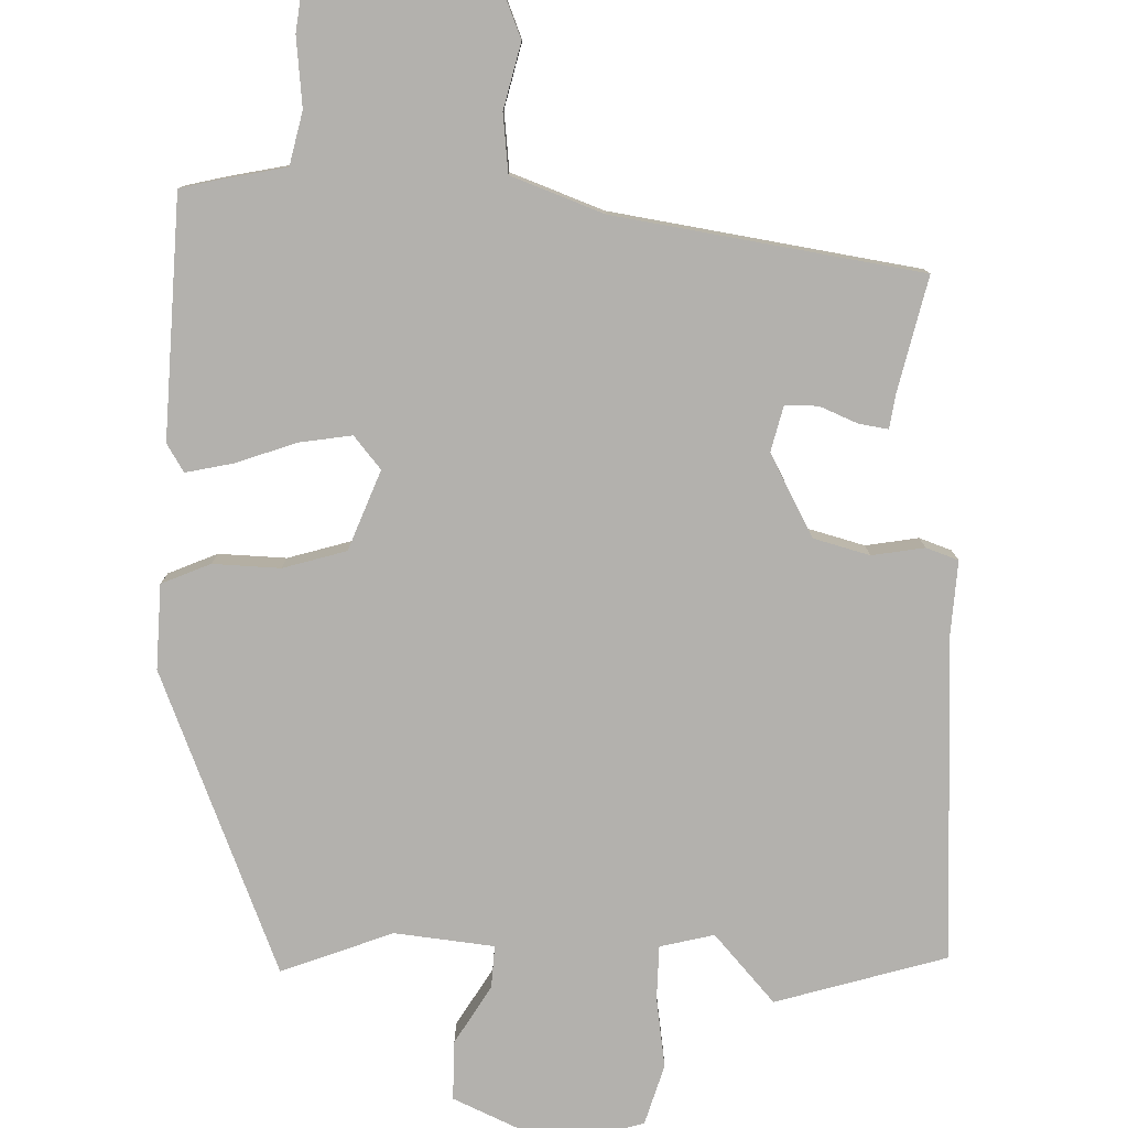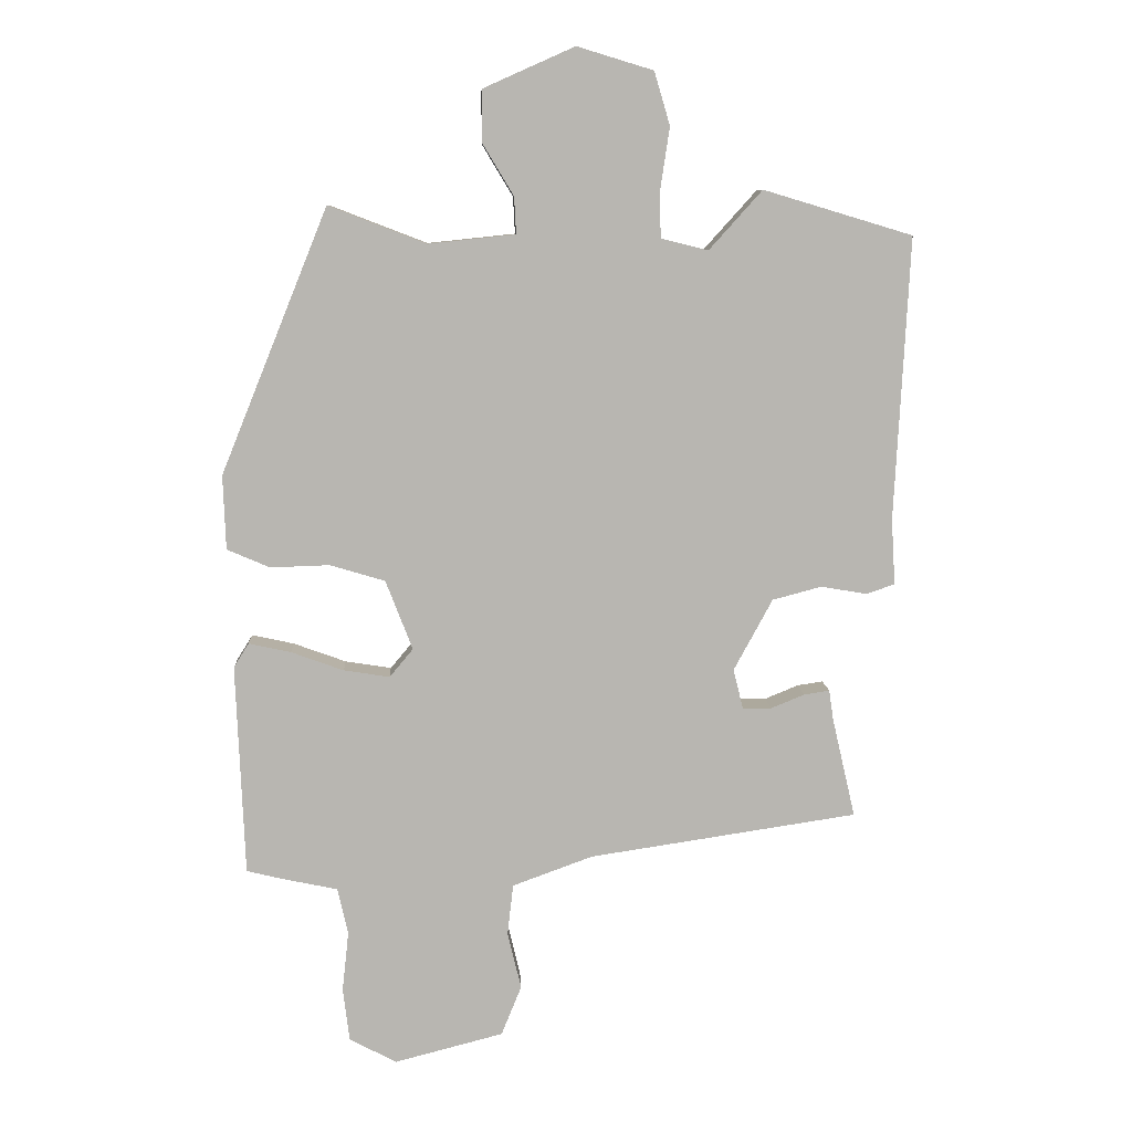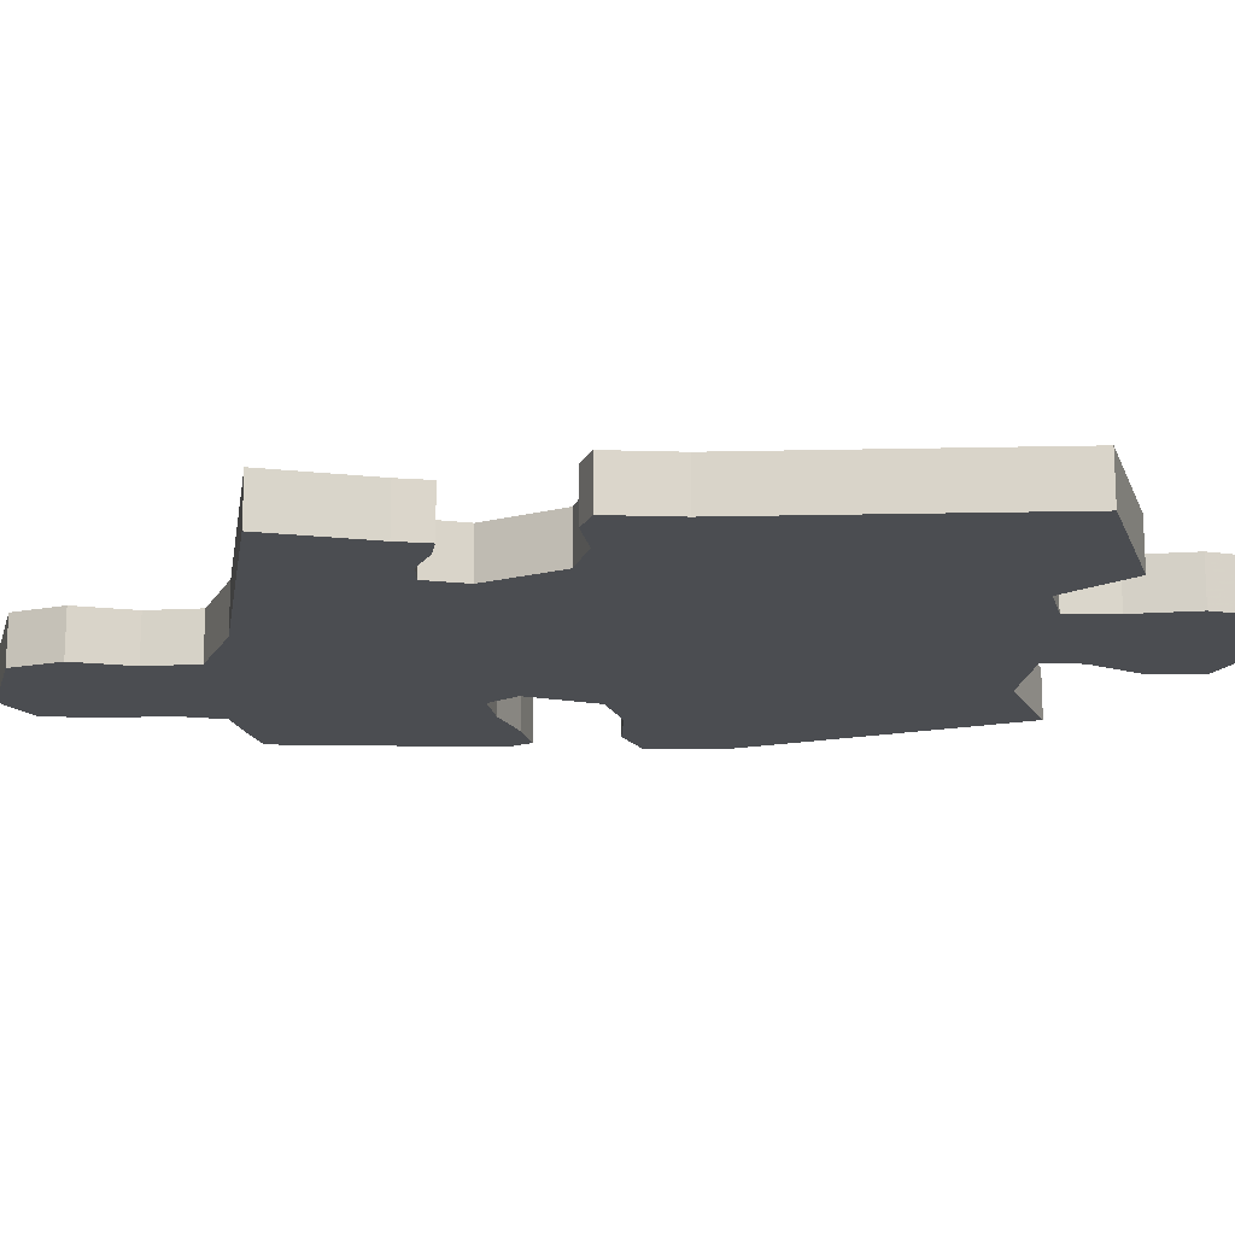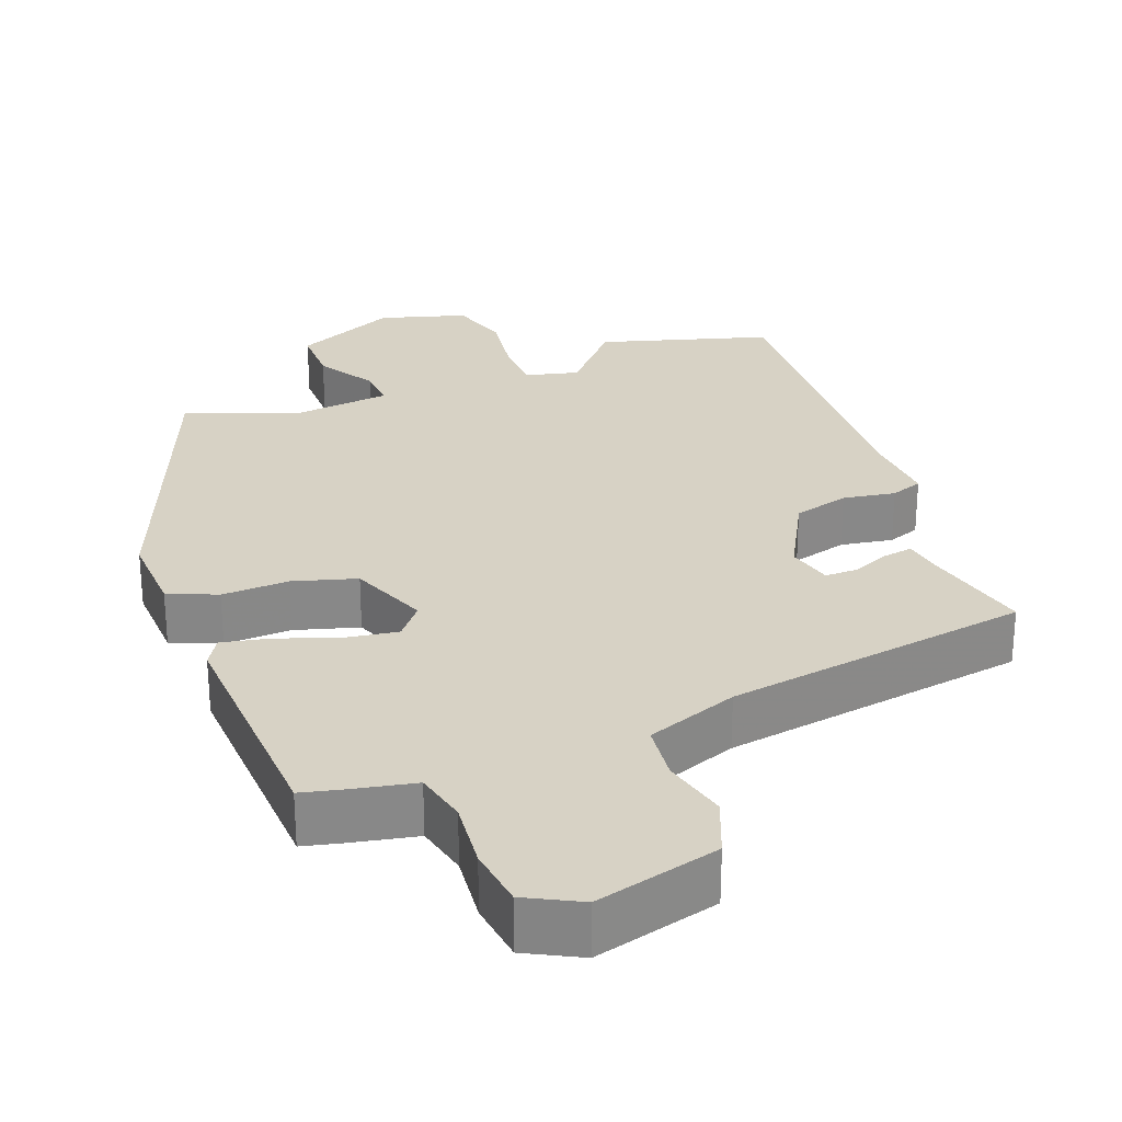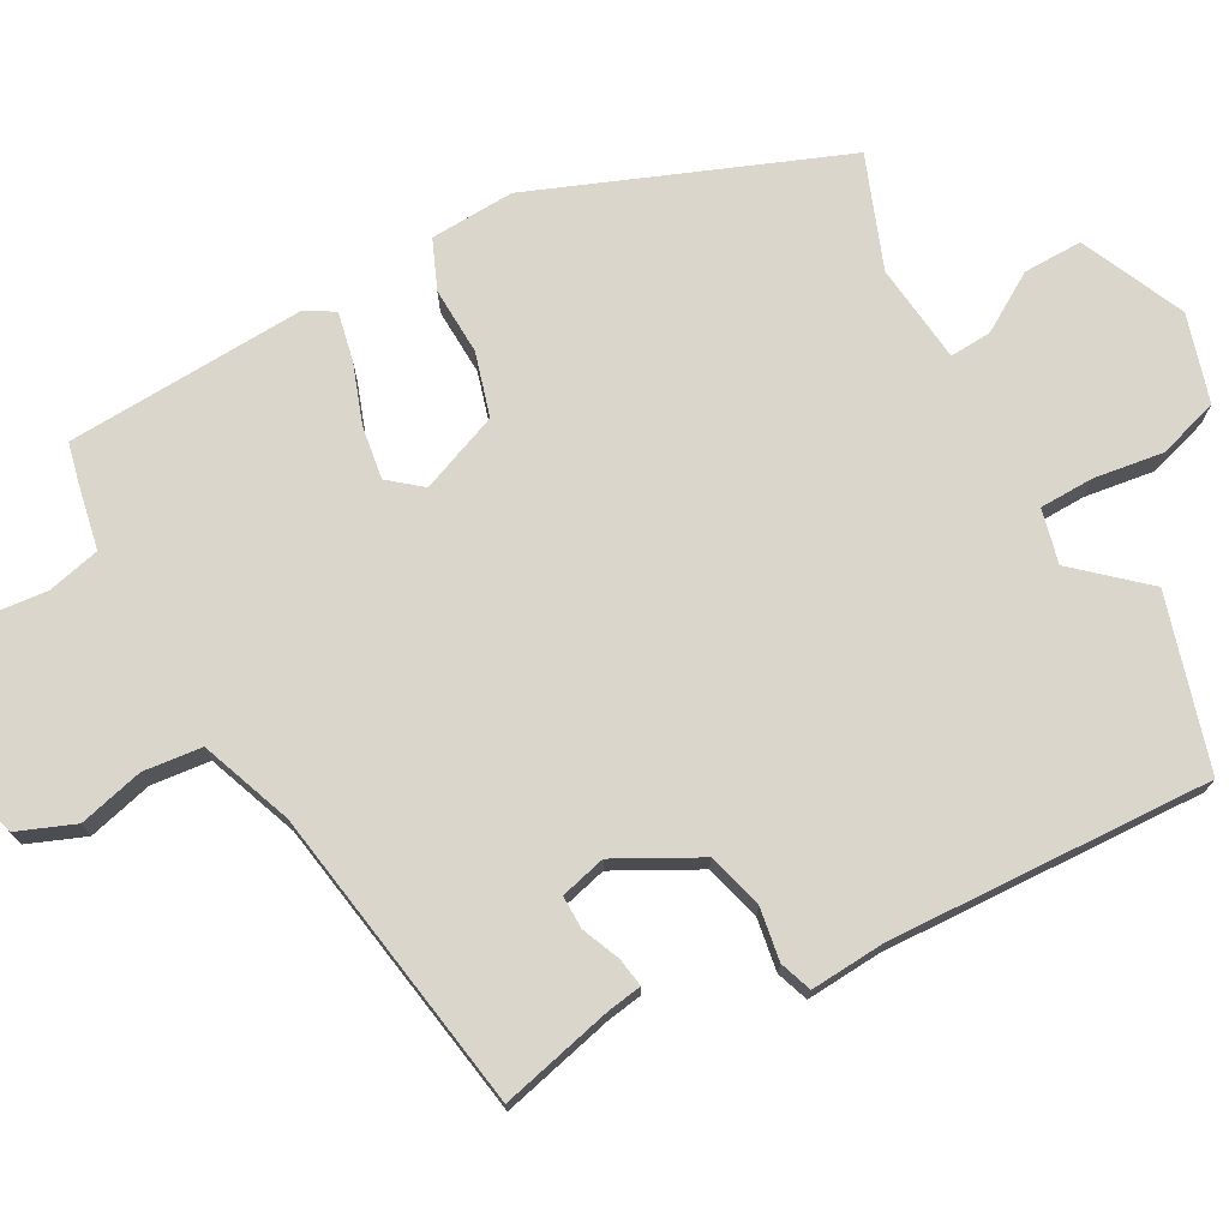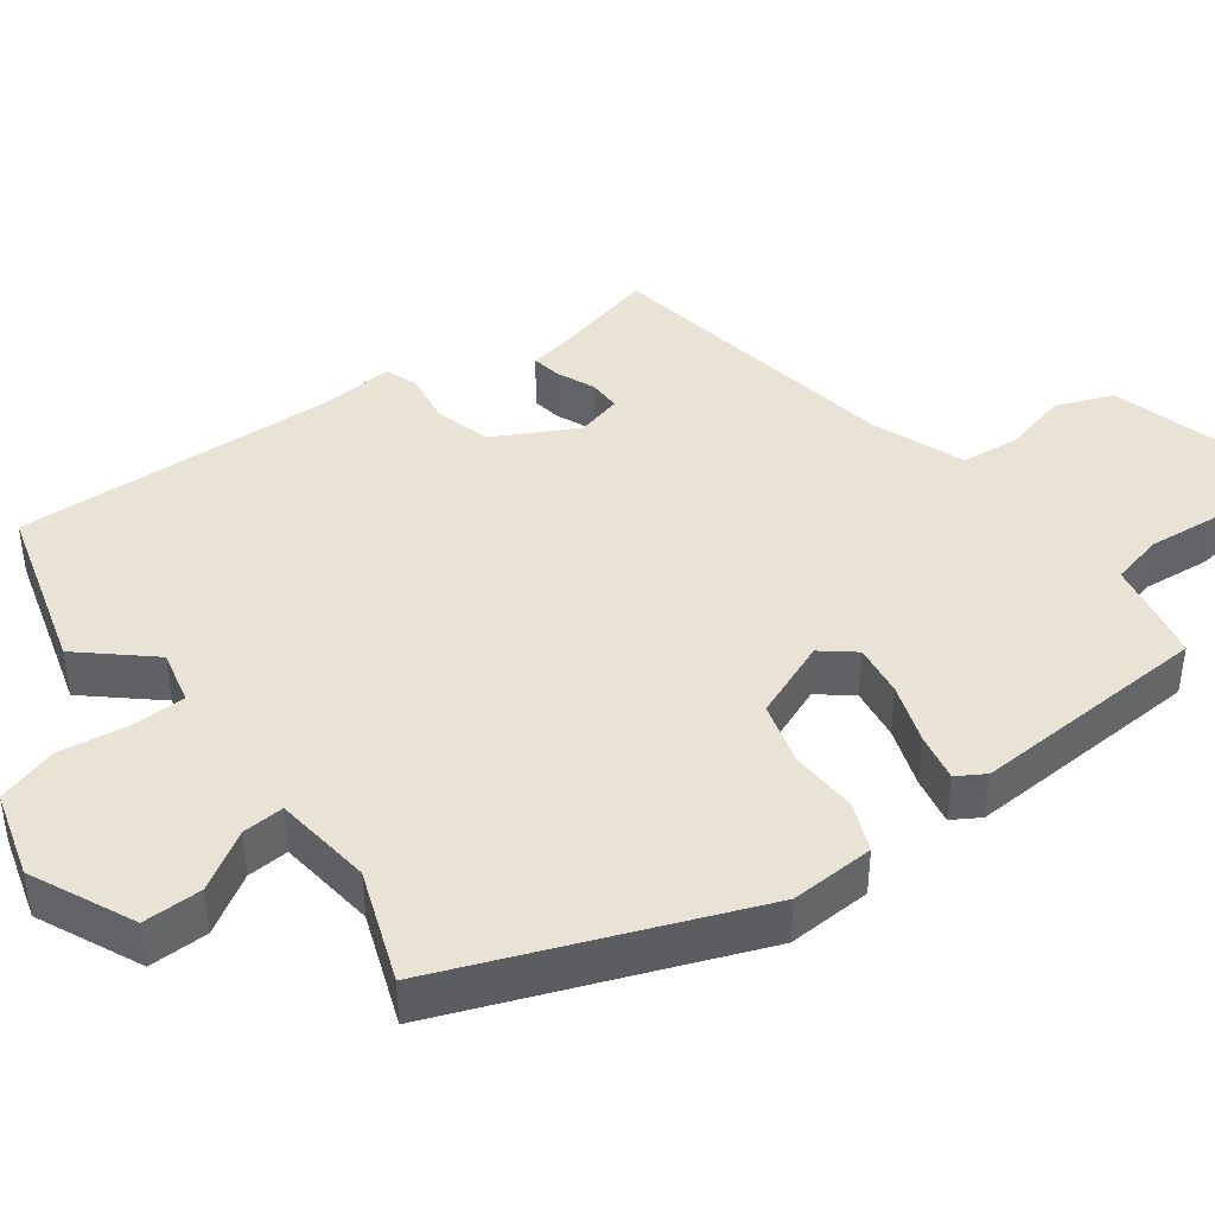
<metadata>
{"format":"obj","ext":"obj","renderer":"f3d","projection":"perspective","resolution":1024,"background":"white","views":[{"elev":-79.2,"azim":178.3,"up":"+Y"},{"elev":8.9,"azim":177.3,"up":"+Z"},{"elev":-15.9,"azim":-90.2,"up":"+Y"},{"elev":27.6,"azim":158.8,"up":"+Y"},{"elev":73.9,"azim":-119.2,"up":"+Y"},{"elev":42.1,"azim":52.6,"up":"+Y"}]}
</metadata>
<code>
v 0.455 0.07 -0.491
v 0.402 0.07 -0.504
v 0.316 0.07 -0.522
v 0.3 0.07 -0.593
v 0.31 0.07 -0.685
v 0.3 0.07 -0.766
v 0.228 0.07 -0.804
v 0.062 0.07 -0.761
v 0.031 0.07 -0.685
v 0.052 0.07 -0.598
v 0.043 0.07 -0.52
v -0.08 0.07 -0.475
v -0.489 0.07 -0.413
v -0.454 0.07 -0.262
v -0.447 0.07 -0.215
v -0.408 0.07 -0.221
v -0.357 0.07 -0.242
v -0.313 0.07 -0.242
v -0.298 0.07 -0.181
v -0.357 0.07 -0.072
v -0.432 0.07 -0.052
v -0.502 0.07 -0.064
v -0.545 0.07 -0.049
v -0.539 0.07 0.051
v -0.561 0.07 0.482
v -0.334 0.07 0.55
v -0.253 0.07 0.46
v -0.181 0.07 0.478
v -0.18 0.07 0.55
v -0.194 0.07 0.643
v -0.17 0.07 0.724
v -0.054 0.07 0.759
v 0.085 0.07 0.697
v 0.085 0.07 0.618
v 0.038 0.07 0.54
v 0.035 0.07 0.484
v 0.168 0.07 0.47
v 0.316 0.07 0.527
v 0.479 0.07 0.125
v 0.475 0.07 0.012
v 0.41 0.07 -0.016
v 0.32 0.07 -0.013
v 0.236 0.07 -0.038
v 0.195 0.07 -0.144
v 0.231 0.07 -0.187
v 0.301 0.07 -0.176
v 0.381 0.07 -0.147
v 0.445 0.07 -0.133
v 0.468 0.07 -0.17
v 0.455 0 -0.491
v 0.402 0 -0.504
v 0.316 0 -0.522
v 0.3 0 -0.593
v 0.31 0 -0.685
v 0.3 0 -0.766
v 0.228 0 -0.804
v 0.062 0 -0.761
v 0.031 0 -0.685
v 0.052 0 -0.598
v 0.043 0 -0.52
v -0.08 0 -0.475
v -0.489 0 -0.413
v -0.454 0 -0.262
v -0.447 0 -0.215
v -0.408 0 -0.221
v -0.357 0 -0.242
v -0.313 0 -0.242
v -0.298 0 -0.181
v -0.357 0 -0.072
v -0.432 0 -0.052
v -0.502 0 -0.064
v -0.545 0 -0.049
v -0.539 0 0.051
v -0.561 0 0.482
v -0.334 0 0.55
v -0.253 0 0.46
v -0.181 0 0.478
v -0.18 0 0.55
v -0.194 0 0.643
v -0.17 0 0.724
v -0.054 0 0.759
v 0.085 0 0.697
v 0.085 0 0.618
v 0.038 0 0.54
v 0.035 0 0.484
v 0.168 0 0.47
v 0.316 0 0.527
v 0.479 0 0.125
v 0.475 0 0.012
v 0.41 0 -0.016
v 0.32 0 -0.013
v 0.236 0 -0.038
v 0.195 0 -0.144
v 0.231 0 -0.187
v 0.301 0 -0.176
v 0.381 0 -0.147
v 0.445 0 -0.133
v 0.468 0 -0.17
f 1 2 3
f 49 1 3
f 48 49 3
f 47 48 3
f 46 47 3
f 45 46 3 4
f 8 9 10
f 7 8 10
f 6 7 10
f 5 6 10
f 4 5 10
f 45 4 10
f 44 45 10
f 40 41 42
f 39 40 42
f 38 39 42
f 37 38 42
f 36 37 42 43
f 33 34 35
f 32 33 35
f 31 32 35
f 30 31 35
f 29 30 35
f 28 29 35 36
f 36 43 44
f 28 36 44
f 27 28 44
f 26 27 44
f 25 26 44
f 24 25 44
f 21 22 23 24
f 14 15 16 17
f 14 17 18
f 13 14 18
f 12 13 18
f 11 12 18 19
f 44 10 11
f 20 21 24 44
f 11 19 20 44
f 52 51 50
f 52 50 98
f 52 98 97
f 52 97 96
f 52 96 95
f 53 52 95 94
f 59 58 57
f 59 57 56
f 59 56 55
f 59 55 54
f 59 54 53
f 59 53 94
f 59 94 93
f 91 90 89
f 91 89 88
f 91 88 87
f 91 87 86
f 92 91 86 85
f 84 83 82
f 84 82 81
f 84 81 80
f 84 80 79
f 84 79 78
f 85 84 78 77
f 93 92 85
f 93 85 77
f 93 77 76
f 93 76 75
f 93 75 74
f 93 74 73
f 73 72 71 70
f 66 65 64 63
f 67 66 63
f 67 63 62
f 67 62 61
f 68 67 61 60
f 60 59 93
f 93 73 70 69
f 93 69 68 60
f 1 50 51 2
f 2 51 52 3
f 3 52 53 4
f 4 53 54 5
f 5 54 55 6
f 6 55 56 7
f 7 56 57 8
f 8 57 58 9
f 9 58 59 10
f 10 59 60 11
f 11 60 61 12
f 12 61 62 13
f 13 62 63 14
f 14 63 64 15
f 15 64 65 16
f 16 65 66 17
f 17 66 67 18
f 18 67 68 19
f 19 68 69 20
f 20 69 70 21
f 21 70 71 22
f 22 71 72 23
f 23 72 73 24
f 24 73 74 25
f 25 74 75 26
f 26 75 76 27
f 27 76 77 28
f 28 77 78 29
f 29 78 79 30
f 30 79 80 31
f 31 80 81 32
f 32 81 82 33
f 33 82 83 34
f 34 83 84 35
f 35 84 85 36
f 36 85 86 37
f 37 86 87 38
f 38 87 88 39
f 39 88 89 40
f 40 89 90 41
f 41 90 91 42
f 42 91 92 43
f 43 92 93 44
f 44 93 94 45
f 45 94 95 46
f 46 95 96 47
f 47 96 97 48
f 48 97 98 49
f 49 98 50 1

</code>
